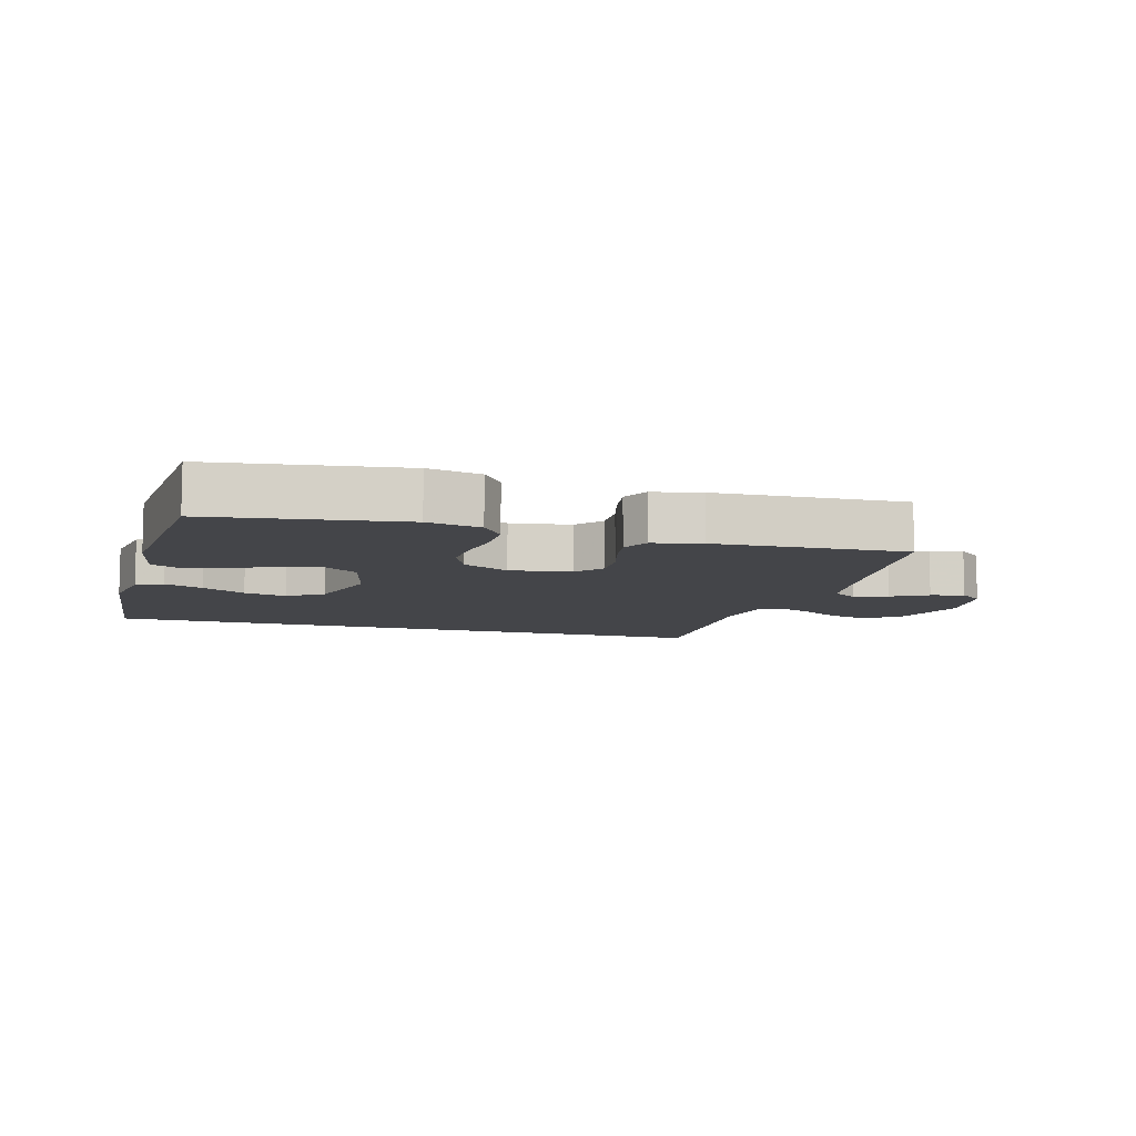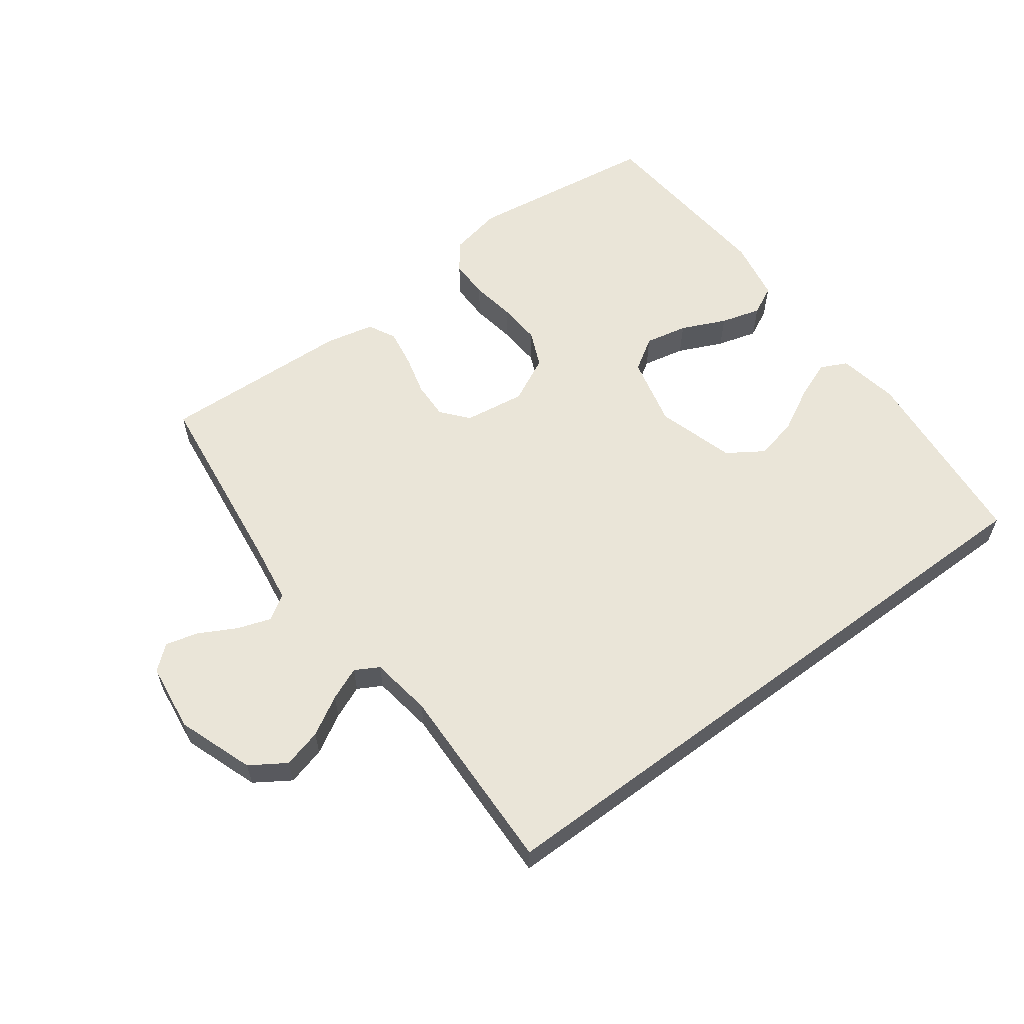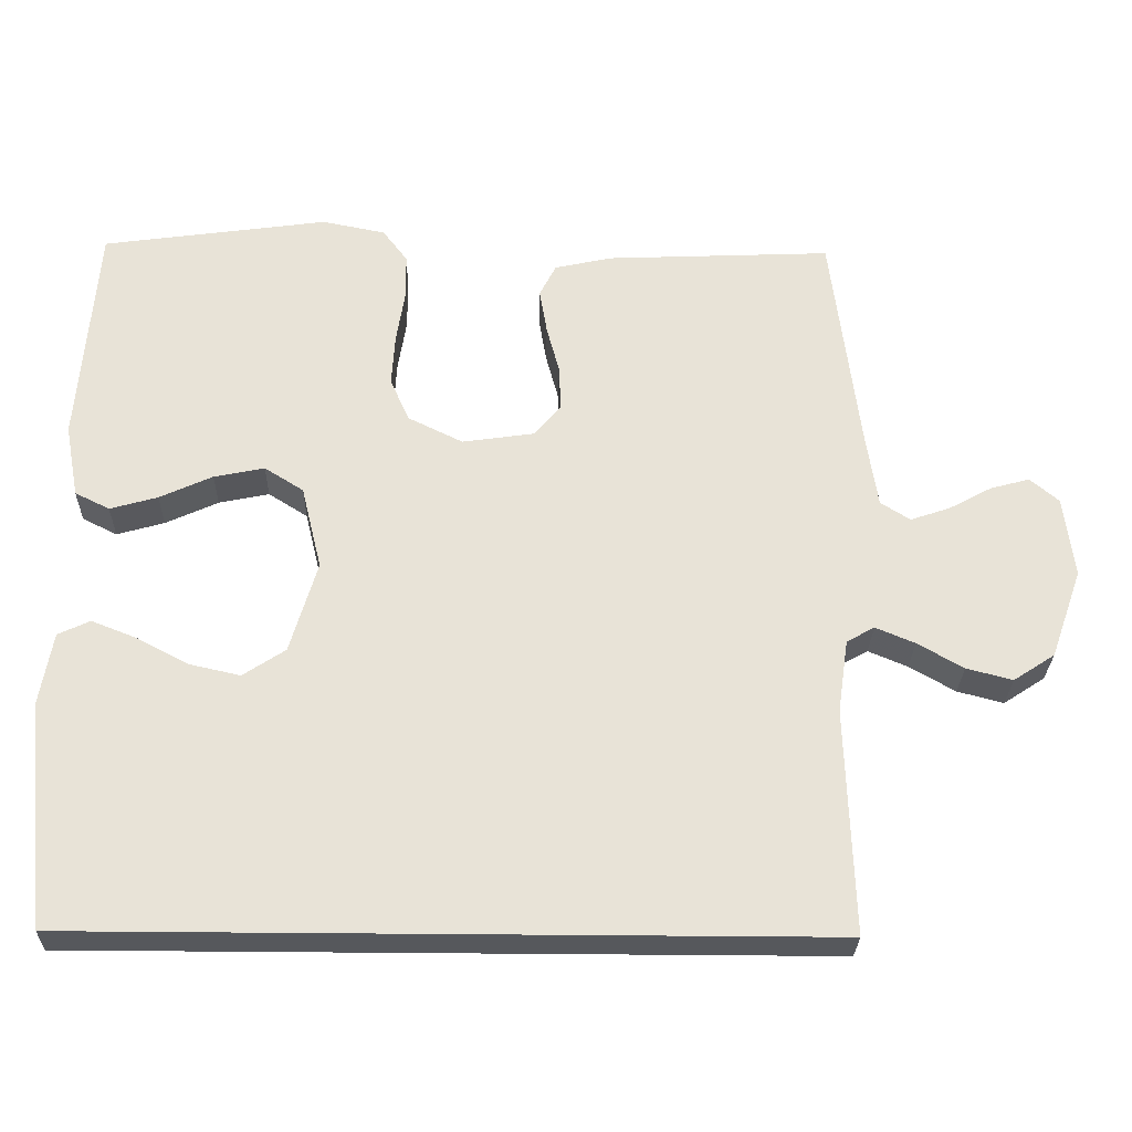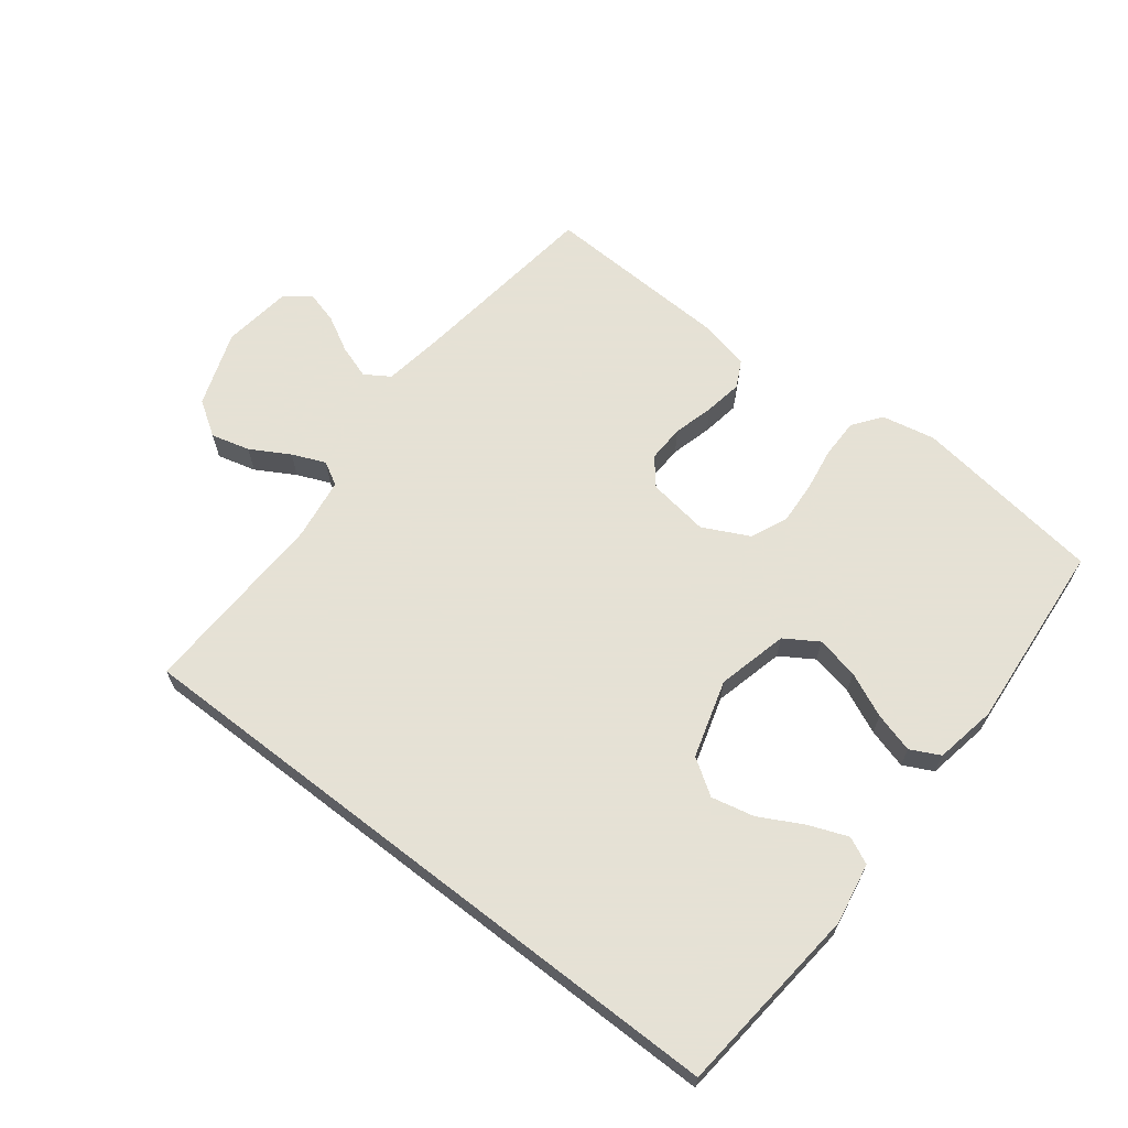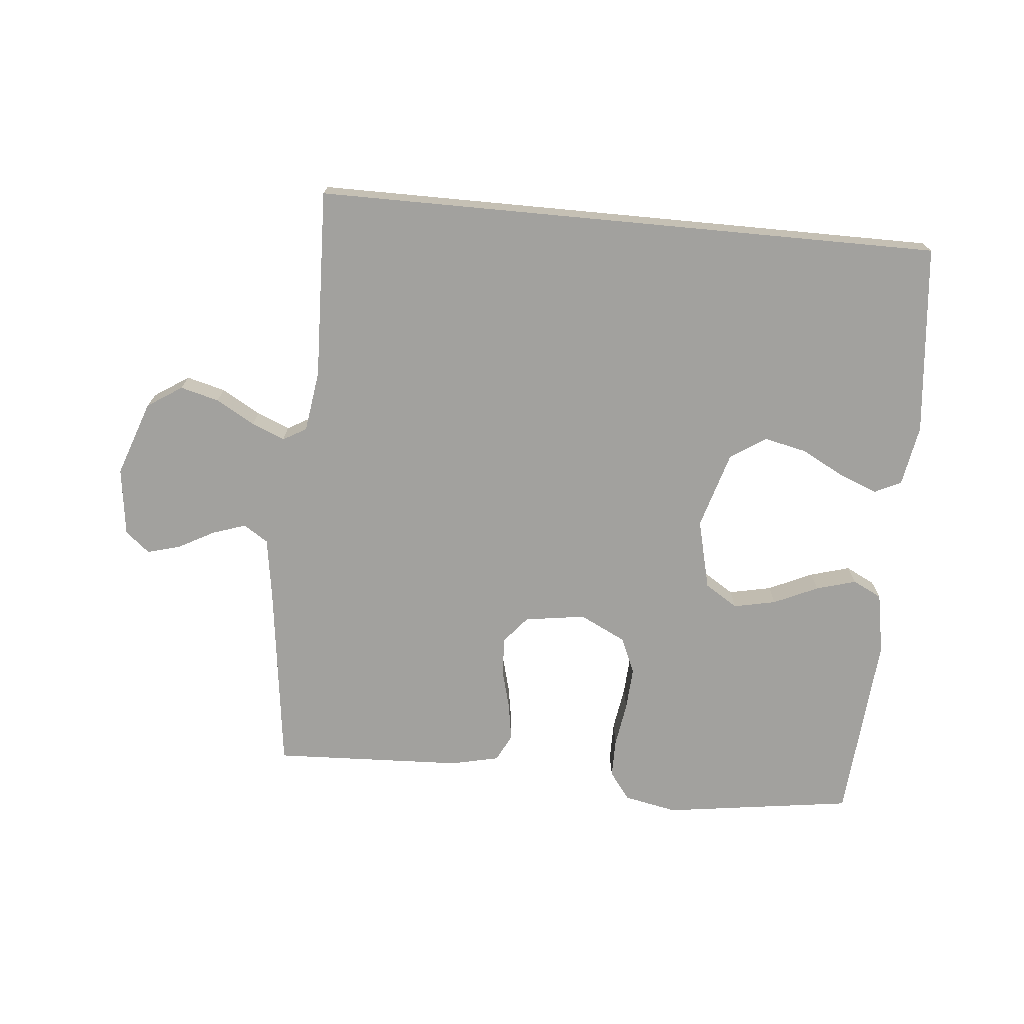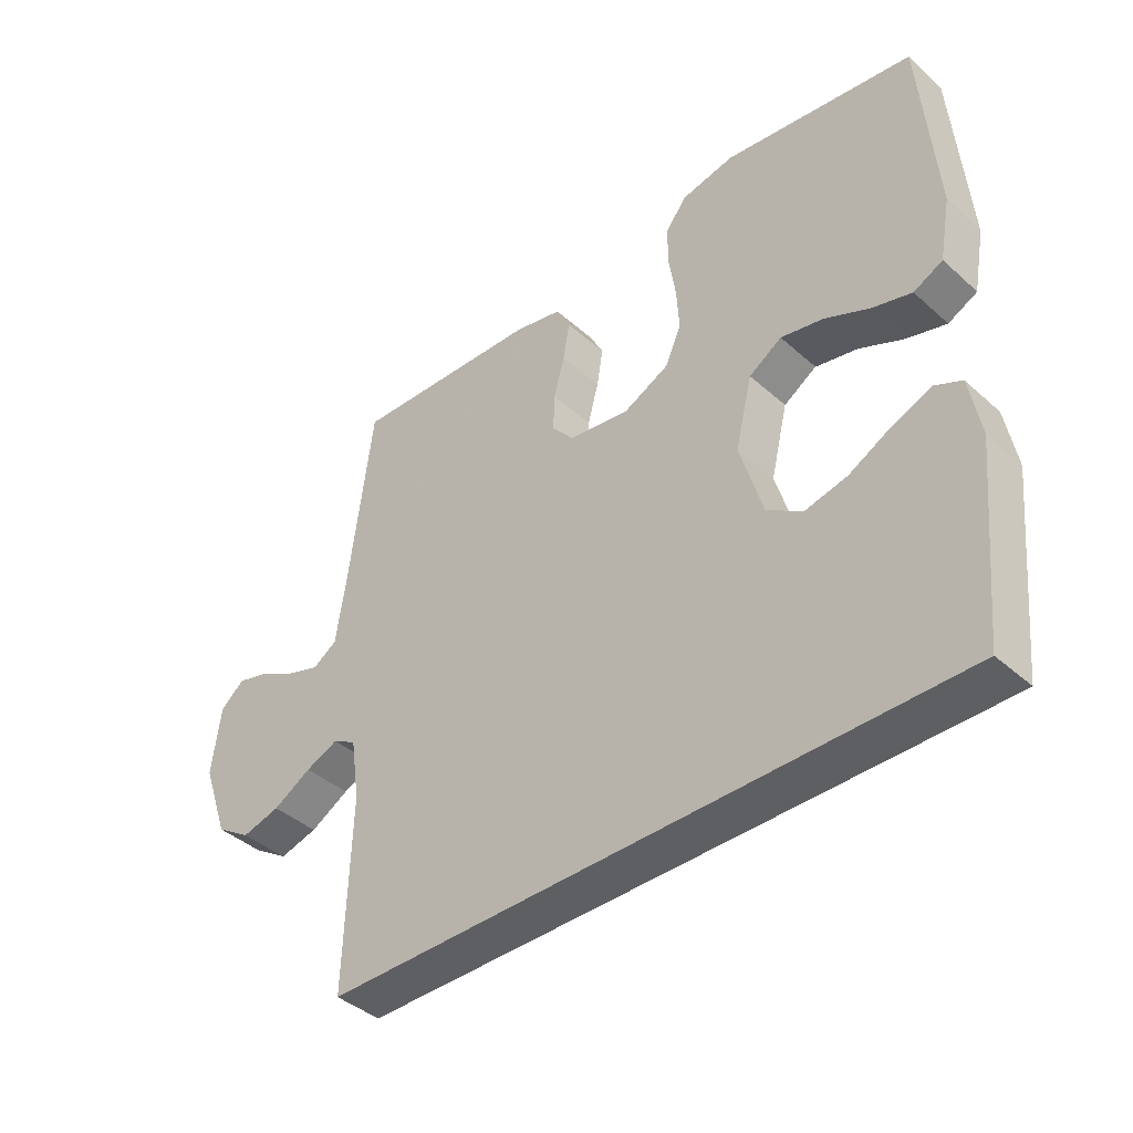
<metadata>
{"format":"obj","ext":"obj","renderer":"f3d","projection":"perspective","resolution":1024,"background":"white","views":[{"elev":-9.0,"azim":-15.8,"up":"+Y"},{"elev":59.1,"azim":143.3,"up":"+Y"},{"elev":-27.8,"azim":-1.3,"up":"+Z"},{"elev":64.9,"azim":-142.3,"up":"+Y"},{"elev":-72.1,"azim":174.6,"up":"+Y"},{"elev":-41.0,"azim":-137.2,"up":"+Z"}]}
</metadata>
<code>
v 0.494 0.07 -0.5
v -0.498 0.07 -0.5
v -0.528 0.07 -0.2
v -0.511 0.07 -0.104
v -0.469 0.07 -0.084
v -0.408 0.07 -0.108
v -0.34 0.07 -0.144
v -0.273 0.07 -0.159
v -0.217 0.07 -0.122
v -0.181 0.07 0
v -0.208 0.07 0.111
v -0.26 0.07 0.144
v -0.327 0.07 0.13
v -0.397 0.07 0.098
v -0.46 0.07 0.08
v -0.506 0.07 0.103
v -0.524 0.07 0.2
v -0.5 0.07 0.5
v -0.2 0.07 0.542
v -0.116 0.07 0.525
v -0.083 0.07 0.481
v -0.083 0.07 0.419
v -0.094 0.07 0.349
v -0.098 0.07 0.281
v -0.073 0.07 0.224
v 0 0.07 0.188
v 0.096 0.07 0.202
v 0.131 0.07 0.244
v 0.129 0.07 0.303
v 0.112 0.07 0.367
v 0.102 0.07 0.427
v 0.124 0.07 0.47
v 0.2 0.07 0.487
v 0.5 0.07 0.5
v 0.538 0.07 0.2
v 0.553 0.07 0.102
v 0.592 0.07 0.077
v 0.645 0.07 0.095
v 0.702 0.07 0.126
v 0.754 0.07 0.14
v 0.792 0.07 0.108
v 0.806 0.07 0
v 0.764 0.07 -0.119
v 0.709 0.07 -0.155
v 0.648 0.07 -0.139
v 0.587 0.07 -0.104
v 0.535 0.07 -0.082
v 0.498 0.07 -0.103
v 0.484 0.07 -0.2
v 0.494 0 -0.5
v -0.498 0 -0.5
v -0.528 0 -0.2
v -0.511 0 -0.104
v -0.469 0 -0.084
v -0.408 0 -0.108
v -0.34 0 -0.144
v -0.273 0 -0.159
v -0.217 0 -0.122
v -0.181 0 0
v -0.208 0 0.111
v -0.26 0 0.144
v -0.327 0 0.13
v -0.397 0 0.098
v -0.46 0 0.08
v -0.506 0 0.103
v -0.524 0 0.2
v -0.5 0 0.5
v -0.2 0 0.542
v -0.116 0 0.525
v -0.083 0 0.481
v -0.083 0 0.419
v -0.094 0 0.349
v -0.098 0 0.281
v -0.073 0 0.224
v 0 0 0.188
v 0.096 0 0.202
v 0.131 0 0.244
v 0.129 0 0.303
v 0.112 0 0.367
v 0.102 0 0.427
v 0.124 0 0.47
v 0.2 0 0.487
v 0.5 0 0.5
v 0.538 0 0.2
v 0.553 0 0.102
v 0.592 0 0.077
v 0.645 0 0.095
v 0.702 0 0.126
v 0.754 0 0.14
v 0.792 0 0.108
v 0.806 0 0
v 0.764 0 -0.119
v 0.709 0 -0.155
v 0.648 0 -0.139
v 0.587 0 -0.104
v 0.535 0 -0.082
v 0.498 0 -0.103
v 0.484 0 -0.2
f 44 45 46
f 43 44 46
f 42 43 46
f 41 42 46
f 40 41 46
f 39 40 46
f 38 39 46
f 37 38 46 47
f 36 37 47 48
f 33 34 35
f 32 33 35
f 31 32 35
f 30 31 35
f 29 30 35
f 35 36 48
f 29 35 48
f 28 29 48
f 21 22 23
f 20 21 23
f 19 20 23
f 18 19 23
f 17 18 23
f 16 17 23
f 15 16 23
f 14 15 23
f 13 14 23
f 12 13 23 24
f 11 12 24 25
f 5 6 7
f 4 5 7
f 3 4 7
f 2 3 7
f 2 7 8
f 2 8 9
f 1 2 9
f 49 1 9
f 27 28 48 49
f 49 9 10
f 27 49 10
f 26 27 10
f 10 11 25 26
f 95 94 93
f 95 93 92
f 95 92 91
f 95 91 90
f 95 90 89
f 95 89 88
f 95 88 87
f 96 95 87 86
f 97 96 86 85
f 84 83 82
f 84 82 81
f 84 81 80
f 84 80 79
f 84 79 78
f 97 85 84
f 97 84 78
f 97 78 77
f 72 71 70
f 72 70 69
f 72 69 68
f 72 68 67
f 72 67 66
f 72 66 65
f 72 65 64
f 72 64 63
f 72 63 62
f 73 72 62 61
f 74 73 61 60
f 56 55 54
f 56 54 53
f 56 53 52
f 56 52 51
f 57 56 51
f 58 57 51
f 58 51 50
f 58 50 98
f 98 97 77 76
f 59 58 98
f 59 98 76
f 59 76 75
f 75 74 60 59
f 1 50 51 2
f 2 51 52 3
f 3 52 53 4
f 4 53 54 5
f 5 54 55 6
f 6 55 56 7
f 7 56 57 8
f 8 57 58 9
f 9 58 59 10
f 10 59 60 11
f 11 60 61 12
f 12 61 62 13
f 13 62 63 14
f 14 63 64 15
f 15 64 65 16
f 16 65 66 17
f 17 66 67 18
f 18 67 68 19
f 19 68 69 20
f 20 69 70 21
f 21 70 71 22
f 22 71 72 23
f 23 72 73 24
f 24 73 74 25
f 25 74 75 26
f 26 75 76 27
f 27 76 77 28
f 28 77 78 29
f 29 78 79 30
f 30 79 80 31
f 31 80 81 32
f 32 81 82 33
f 33 82 83 34
f 34 83 84 35
f 35 84 85 36
f 36 85 86 37
f 37 86 87 38
f 38 87 88 39
f 39 88 89 40
f 40 89 90 41
f 41 90 91 42
f 42 91 92 43
f 43 92 93 44
f 44 93 94 45
f 45 94 95 46
f 46 95 96 47
f 47 96 97 48
f 48 97 98 49
f 49 98 50 1

</code>
